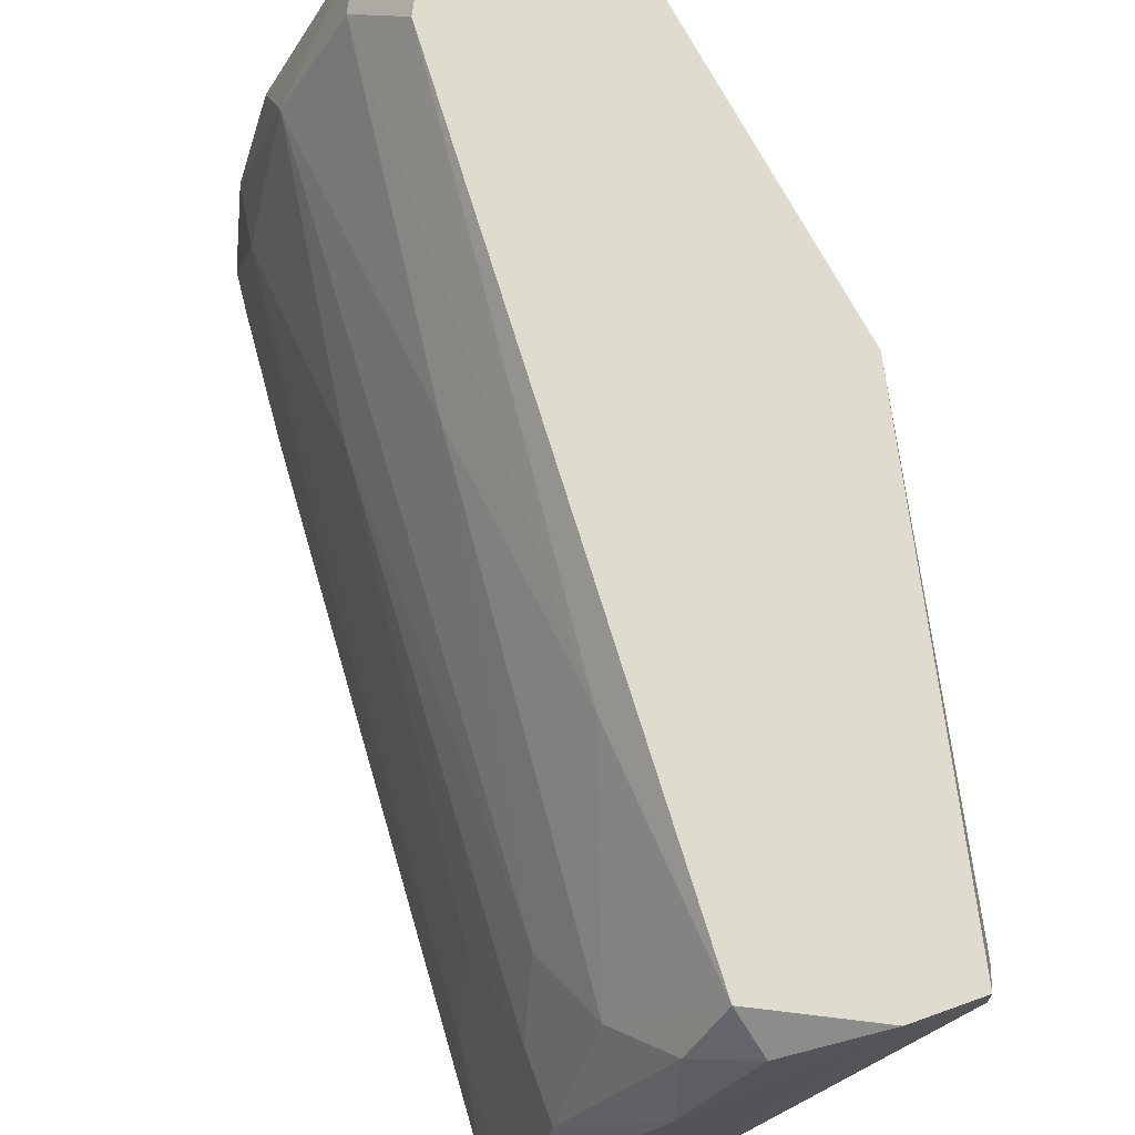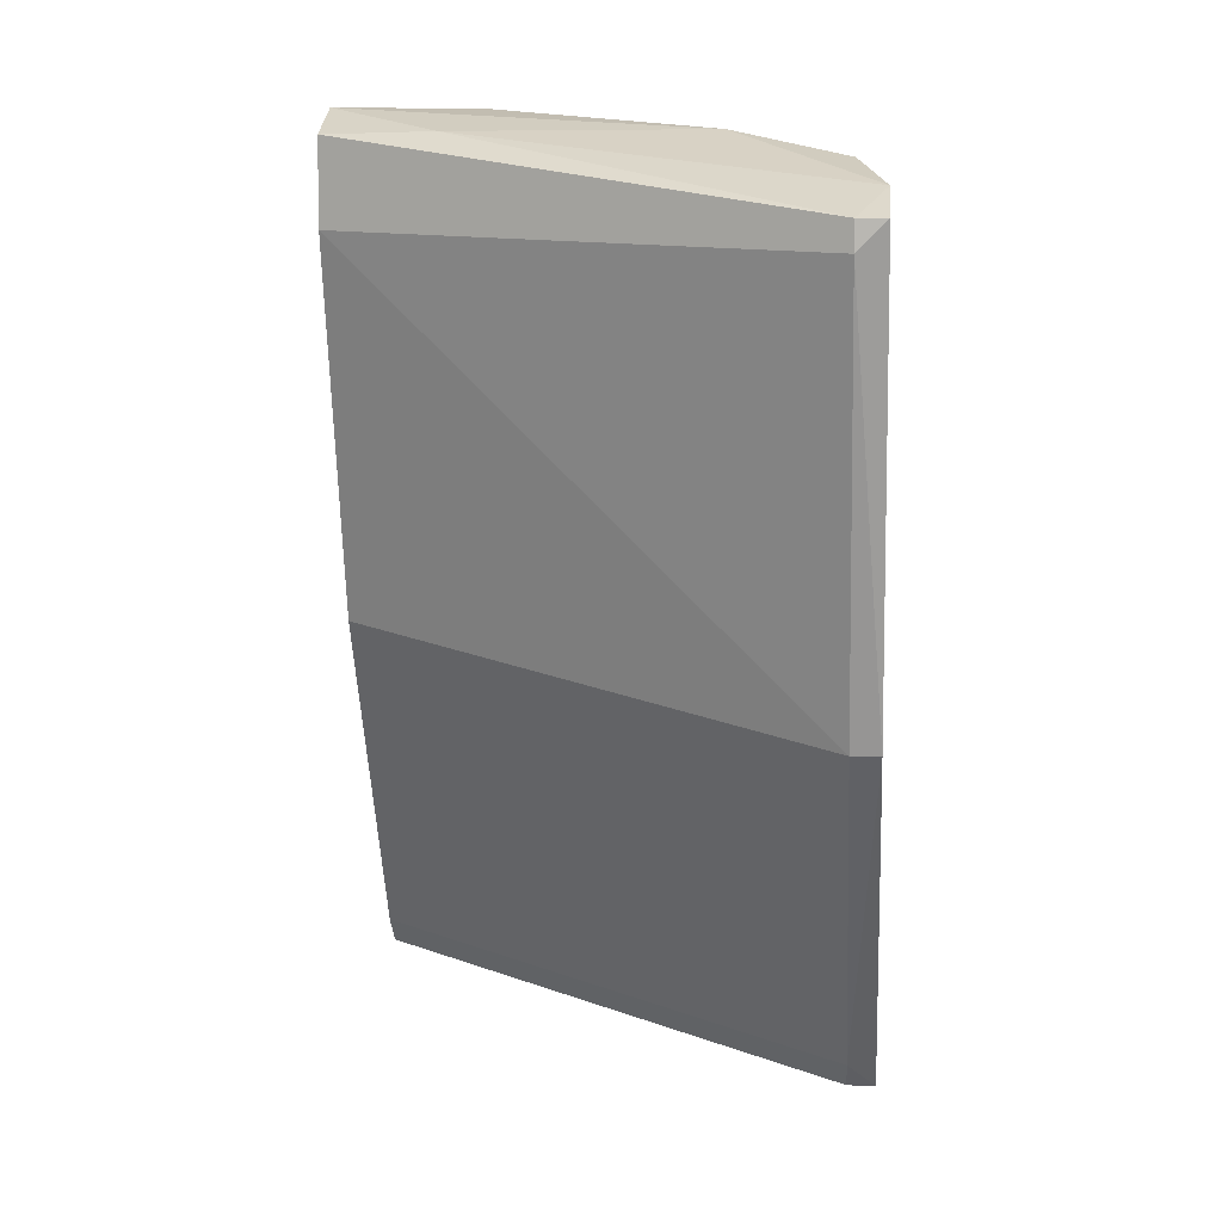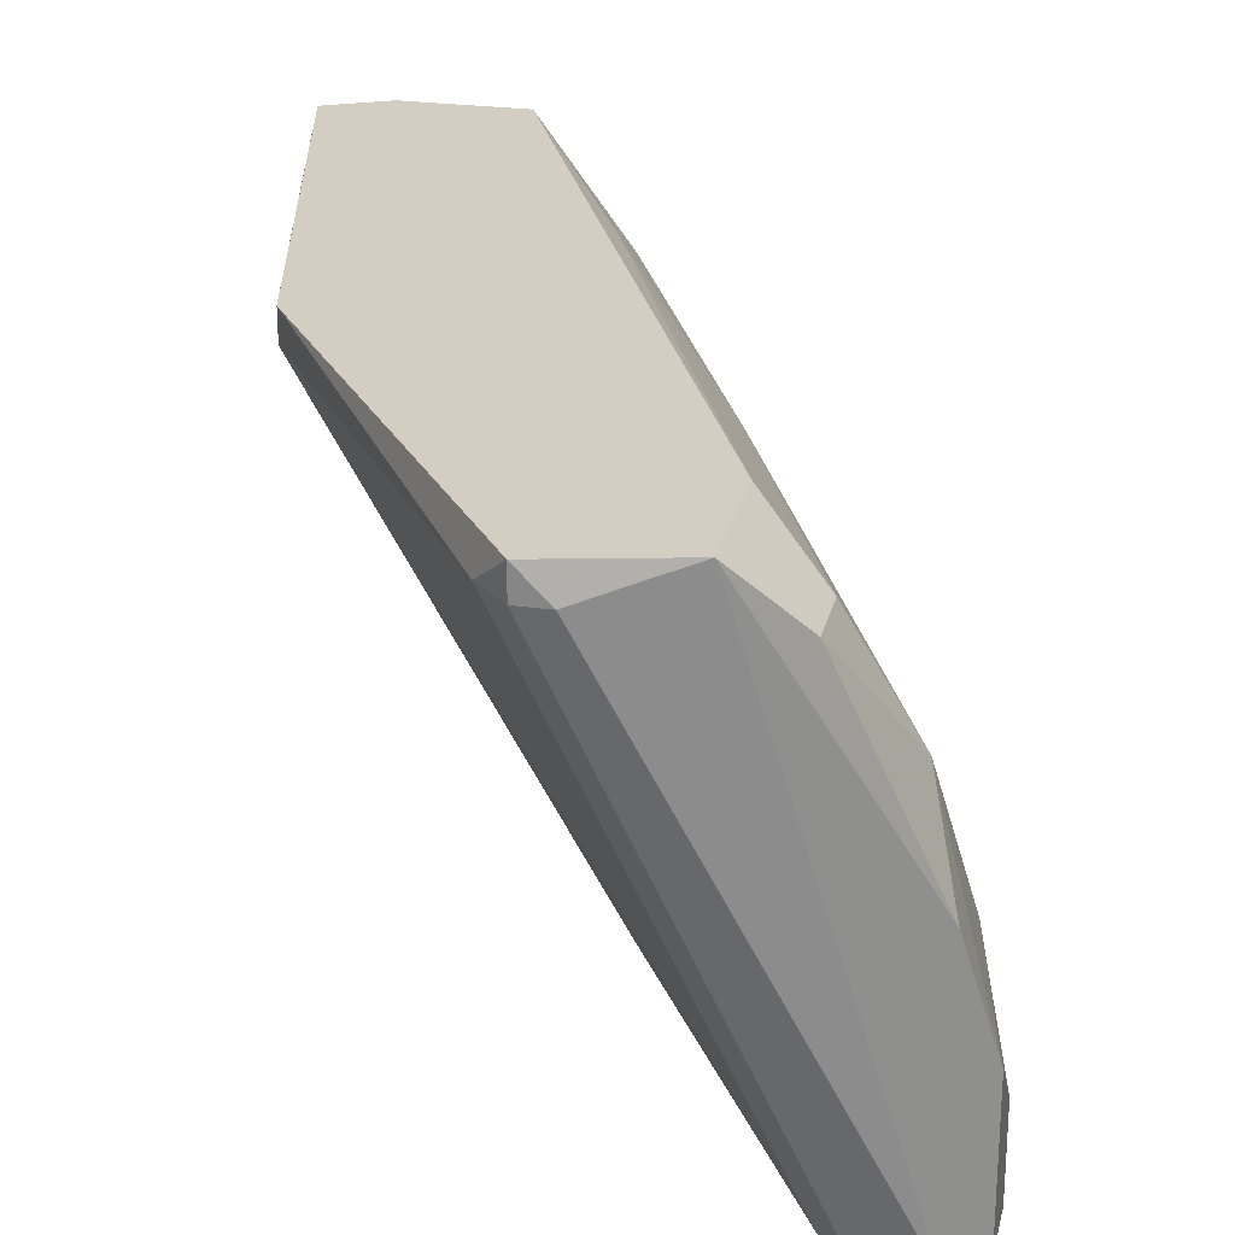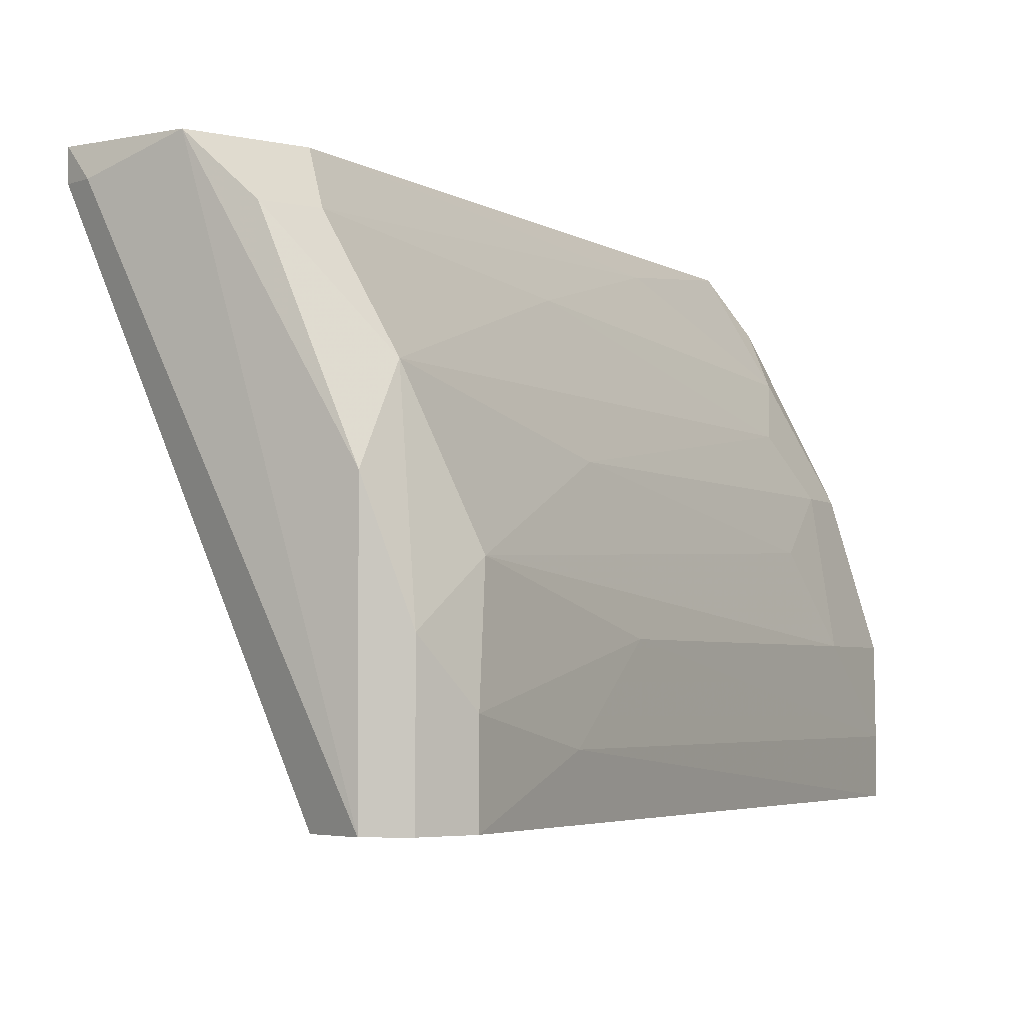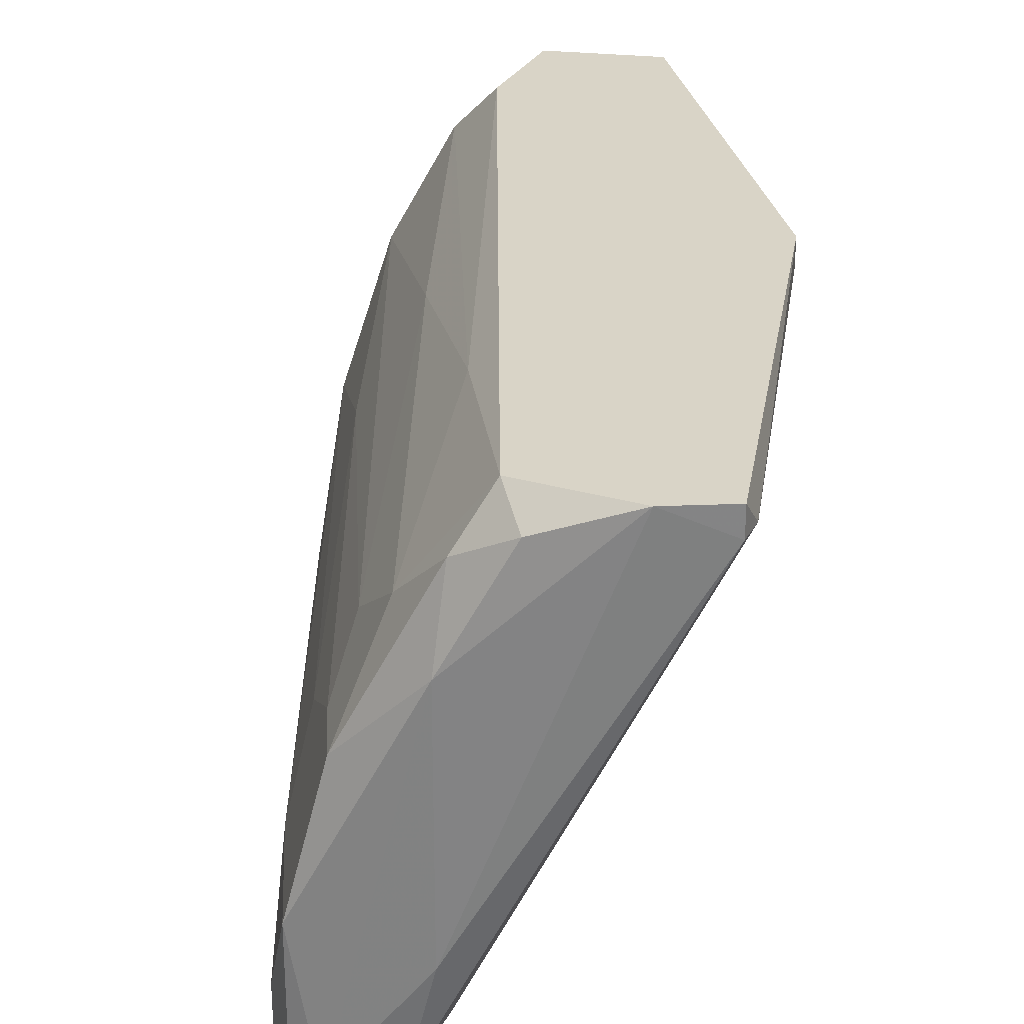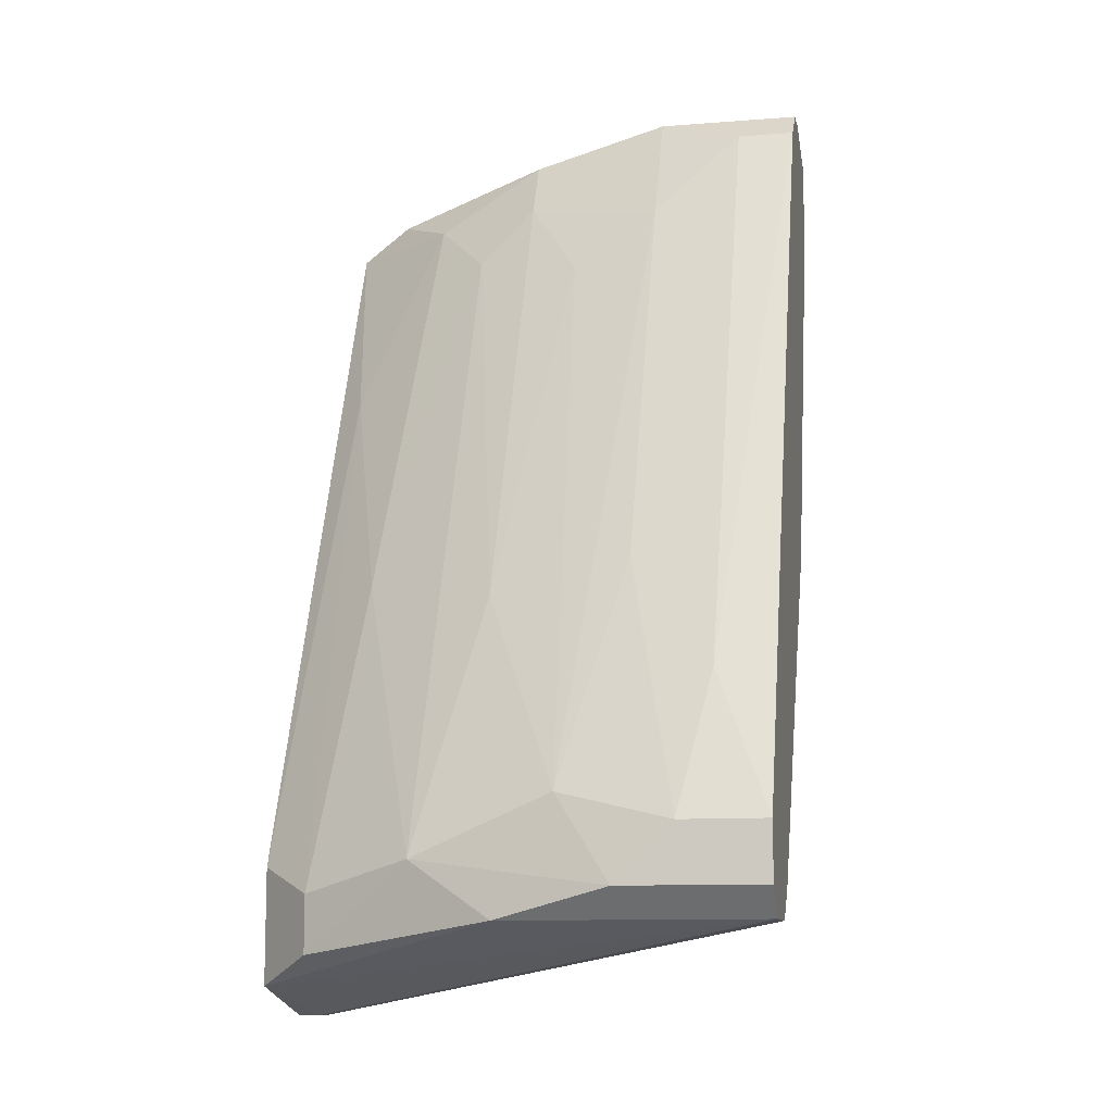
<metadata>
{"format":"obj","ext":"obj","renderer":"f3d","projection":"perspective","resolution":1024,"background":"white","views":[{"elev":70.3,"azim":6.9,"up":"+Y"},{"elev":6.5,"azim":95.6,"up":"+Z"},{"elev":25.2,"azim":-167.2,"up":"+Y"},{"elev":-3.6,"azim":-129.4,"up":"+Y"},{"elev":28.7,"azim":23.3,"up":"+Y"},{"elev":-10.6,"azim":-78.6,"up":"+Z"}]}
</metadata>
<code>
v -0.02394 0.01917 0.03015
v -0.03985 0.003249 0.004949
v -0.03985 0.01651 -0.003013
v -0.02526 0.02314 0.02087
v -0.02526 0.000594 0.03413
v -0.02526 0.01386 0.03281
v -0.04118 0.000594 -0.005666
v -0.04118 0.01253 -0.005666
v -0.04118 0.009884 -0.000356
v -0.01863 0.02314 0.03148
v -0.01465 0.02448 0.03015
v -0.0372 0.000594 -0.004333
v -0.0372 0.02182 -0.004333
v -0.0372 0.02182 -0.00699
v -0.0372 0.007228 0.01026
v -0.0173 0.02314 0.007602
v -0.0173 0.02448 0.007602
v -0.03455 0.02448 -0.003013
v -0.03455 0.02448 -0.008319
v -0.03587 0.01386 0.008931
v -0.03852 0.000594 -0.005666
v -0.02659 0.000594 0.03413
v -0.02659 0.01386 0.03015
v -0.02659 0.01651 0.0275
v -0.02659 0.007228 0.03413
v -0.02791 0.02314 -0.008319
v -0.02791 0.000594 0.01158
v -0.02791 0.000594 0.03281
v -0.02791 0.003249 0.03281
v -0.02924 0.02314 -0.009648
v -0.02924 0.007228 0.02882
v -0.02924 0.01121 0.02617
v -0.02924 0.02448 -0.009648
v -0.03057 0.02314 -0.009648
v -0.02129 0.01784 0.03281
v -0.02129 0.02182 0.03148
v -0.02129 0.005903 0.03281
v -0.03189 0.02049 0.01026
v -0.02261 0.000594 0.02882
v -0.02261 0.000594 0.03281
v -0.01199 0.02314 0.0275
v -0.01199 0.02314 0.02882
v -0.01199 0.02448 0.02882
v -0.01996 0.02448 0.03015
v -0.04251 0.000594 -0.004333
v -0.04251 0.000594 -0.001685
v -0.04251 0.004575 -0.001685
v -0.04251 0.007228 -0.004333
f 23 20 32
f 21 27 40
f 21 40 46
f 43 19 44
f 40 27 39
f 42 40 39
f 27 16 39
f 3 48 9
f 44 19 18
f 19 43 33
f 46 40 22
f 21 26 12
f 27 21 12
f 16 27 12
f 26 16 12
f 36 6 35
f 21 46 7
f 6 36 1
f 36 44 1
f 16 26 17
f 33 43 17
f 26 33 17
f 43 42 41
f 42 39 41
f 39 16 41
f 17 43 41
f 16 17 41
f 48 46 47
f 9 48 47
f 18 19 13
f 48 3 8
f 7 48 8
f 19 7 8
f 6 1 23
f 40 42 37
f 29 22 25
f 35 6 25
f 31 29 25
f 6 23 25
f 23 31 25
f 42 43 11
f 43 44 11
f 37 42 11
f 35 37 11
f 22 29 28
f 46 22 28
f 13 3 38
f 19 33 34
f 7 19 34
f 21 7 34
f 13 19 14
f 3 13 14
f 8 3 14
f 19 8 14
f 22 40 5
f 40 37 5
f 37 35 5
f 25 22 5
f 35 25 5
f 47 46 2
f 28 29 2
f 46 28 2
f 44 18 4
f 1 44 4
f 18 13 4
f 38 1 4
f 13 38 4
f 3 9 20
f 20 23 24
f 23 1 24
f 38 3 24
f 1 38 24
f 3 20 24
f 26 21 30
f 33 26 30
f 34 33 30
f 21 34 30
f 44 36 10
f 36 35 10
f 11 44 10
f 35 11 10
f 29 31 15
f 31 9 15
f 9 47 15
f 2 29 15
f 47 2 15
f 46 48 45
f 48 7 45
f 7 46 45
f 9 31 32
f 31 23 32
f 20 9 32

</code>
